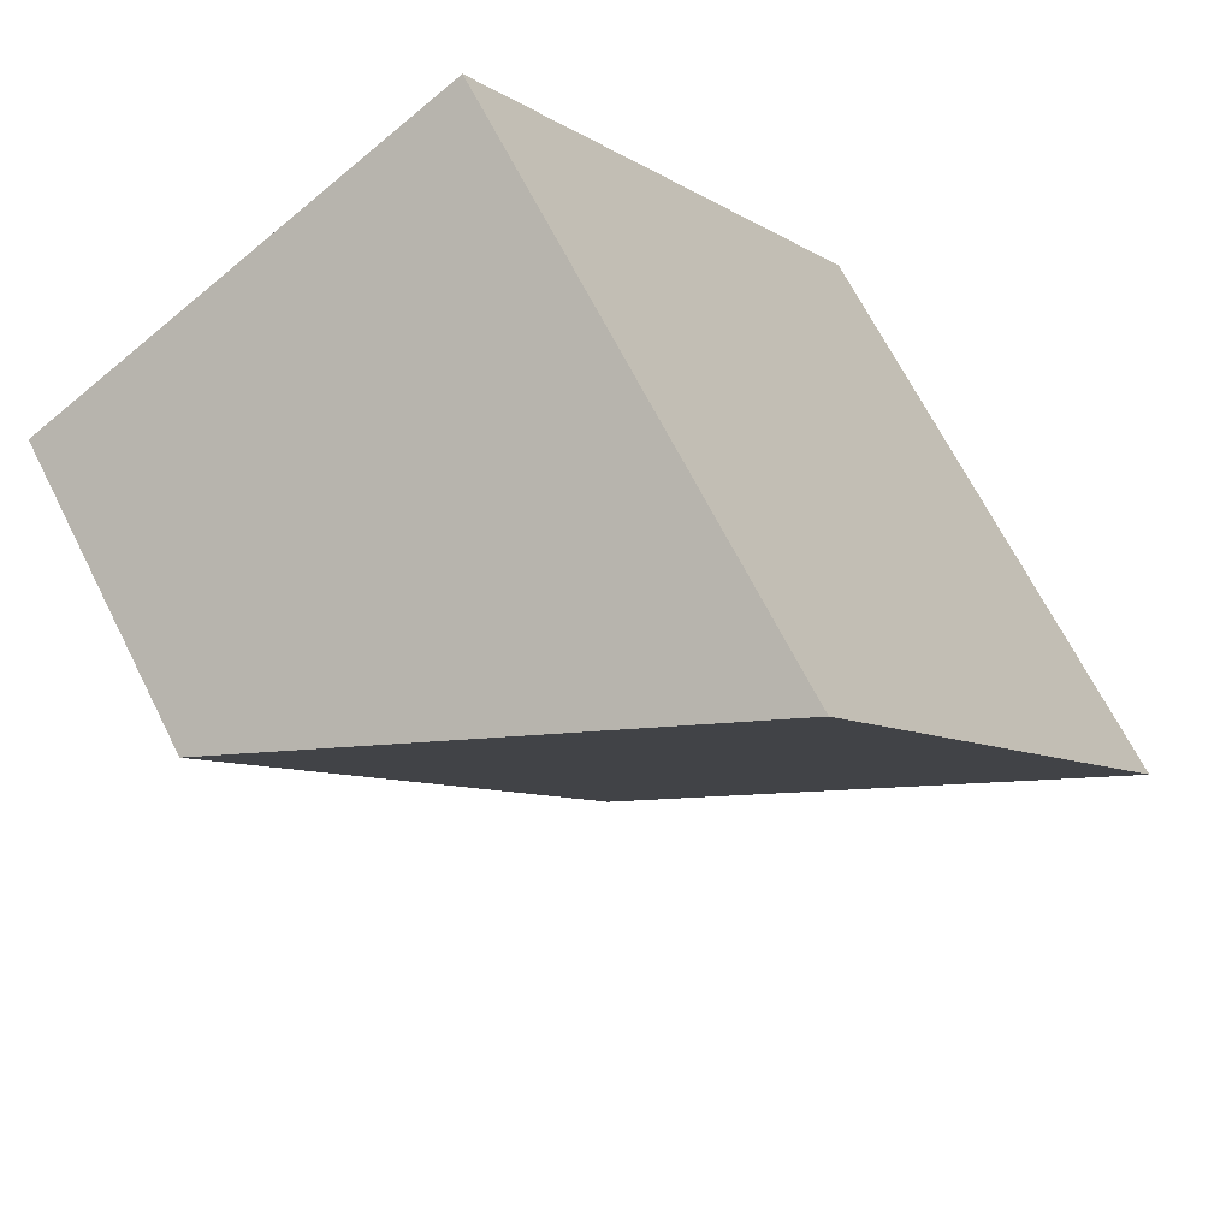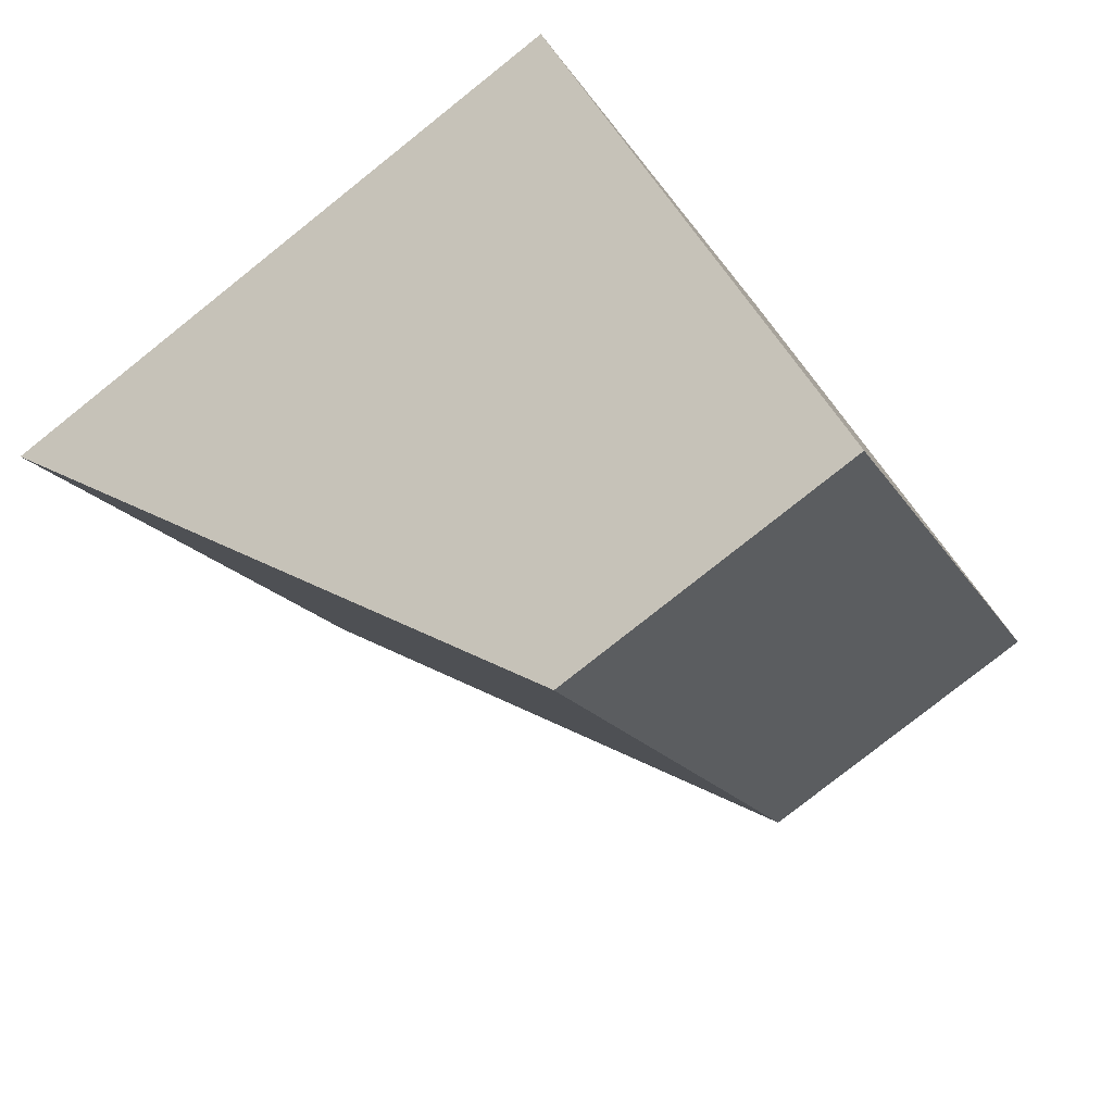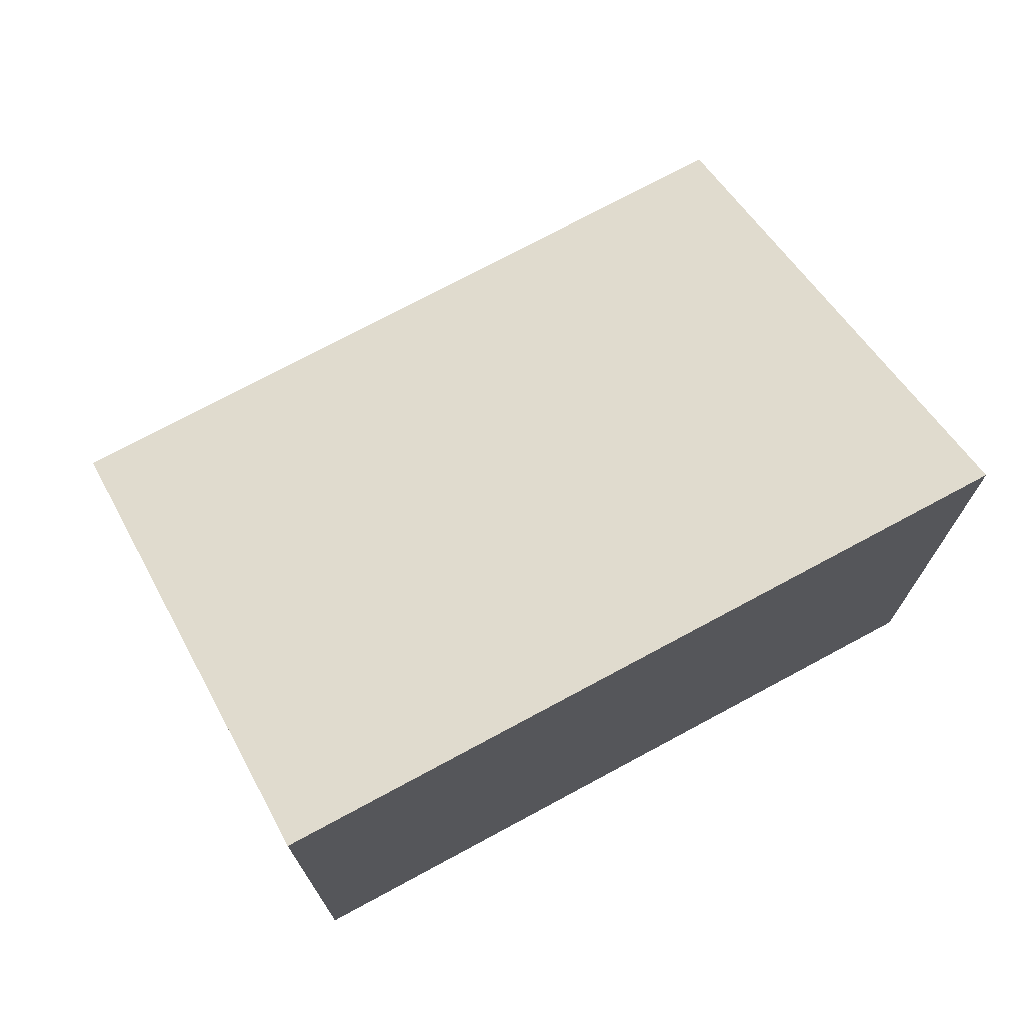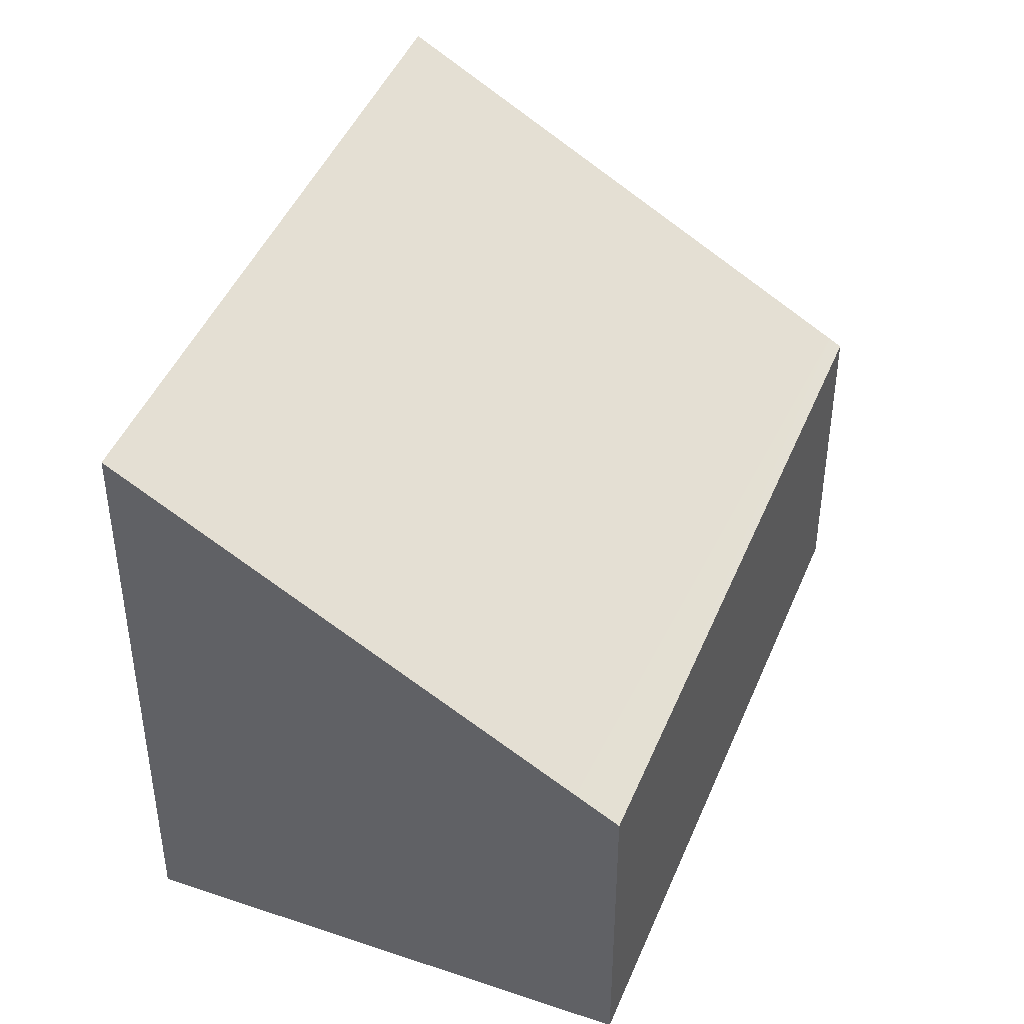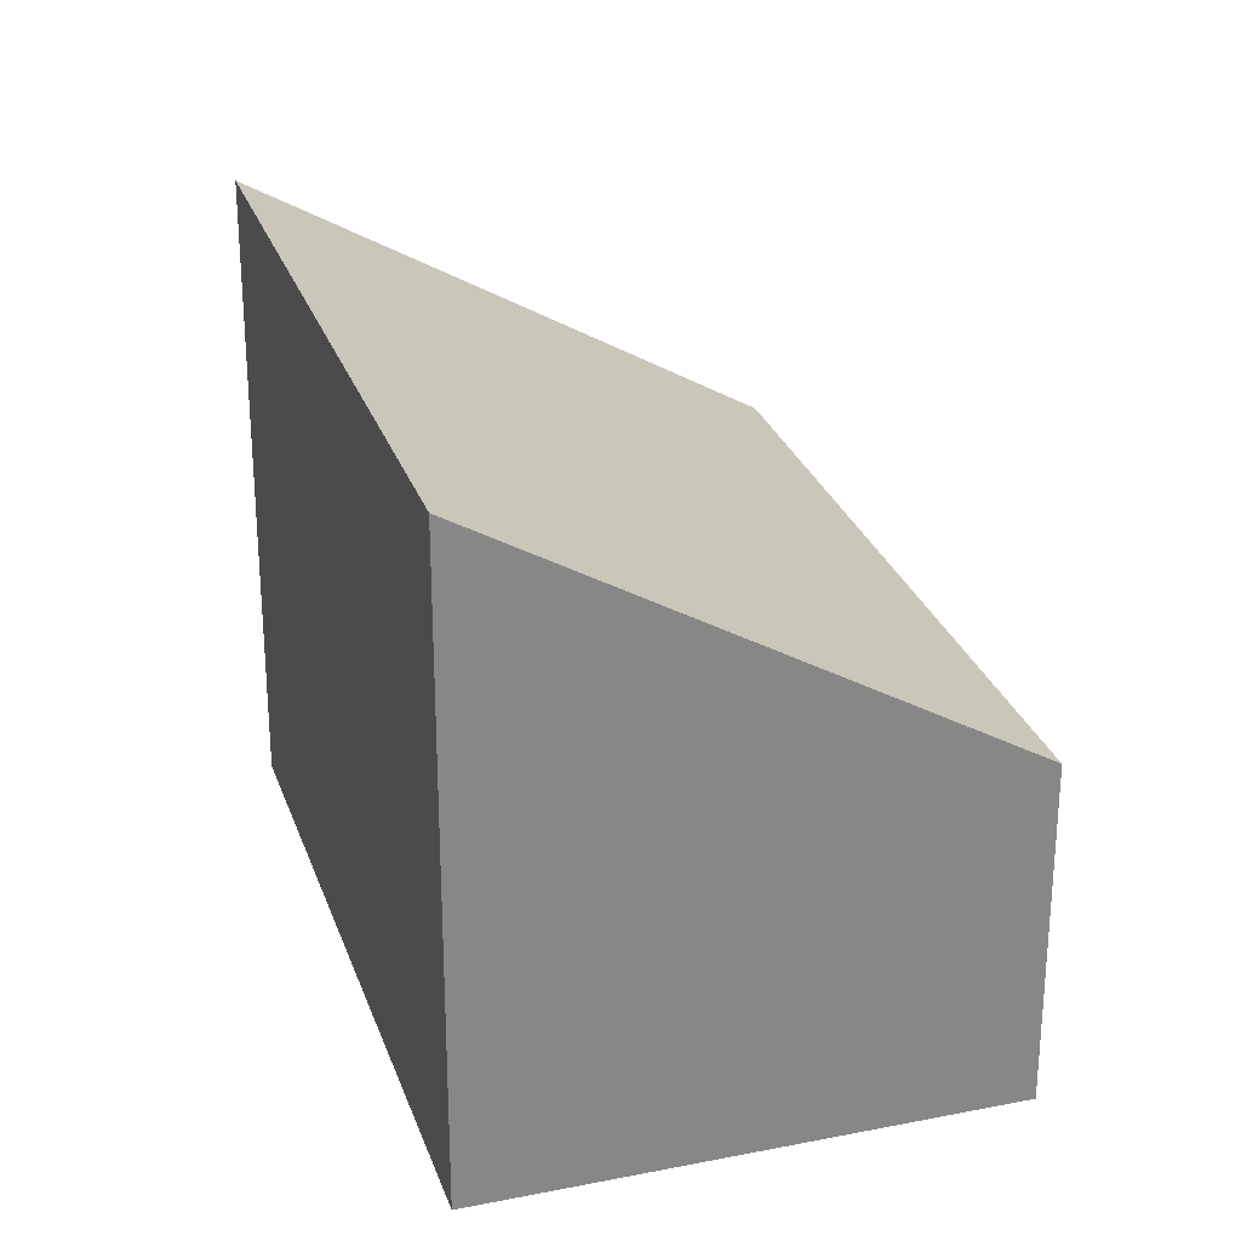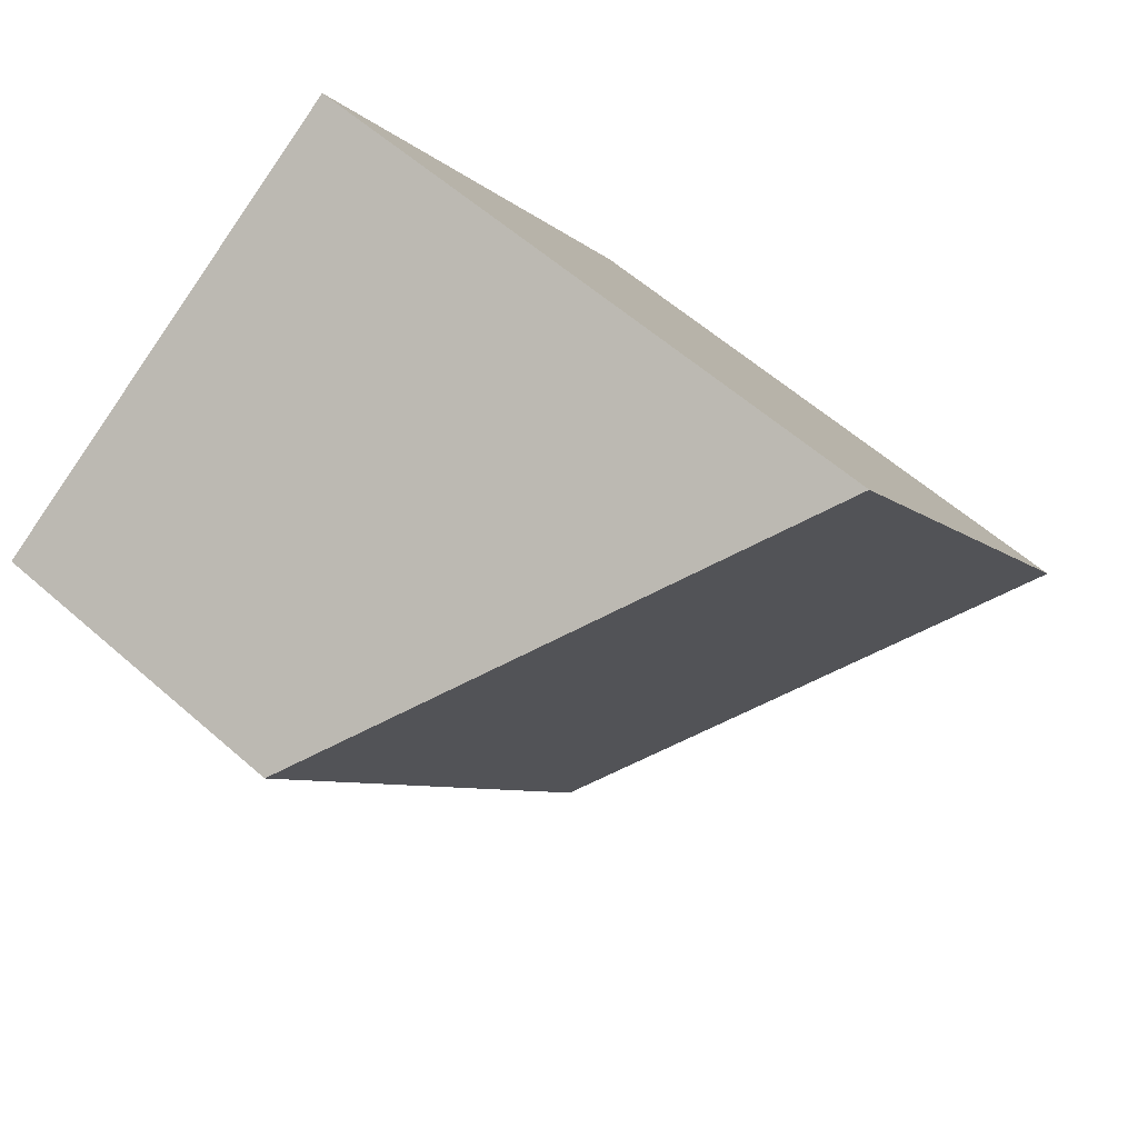
<metadata>
{"format":"obj","ext":"obj","renderer":"f3d","projection":"perspective","resolution":1024,"background":"white","views":[{"elev":67.3,"azim":153.2,"up":"+Z"},{"elev":-78.7,"azim":-51.5,"up":"+Z"},{"elev":74.5,"azim":-86.0,"up":"+Y"},{"elev":44.4,"azim":53.7,"up":"+Y"},{"elev":27.5,"azim":15.2,"up":"+Y"},{"elev":59.2,"azim":132.1,"up":"+Z"}]}
</metadata>
<code>
v  5.137 4.098 -3.278
v  9.015 4.007 2.592
v  5.272 4.007 -3.363
v  10.1 4.007 4.318
v  9.643 4.316 4.605
v  0 7.592 4.649e-16
v  4.827 7.577 7.632
v  10.1 -2.644e-16 4.318
v  9.015 -1.587e-16 2.592
v  5.272 2.059e-16 -3.363
v  0 0 0
v  5.137 2.007e-16 -3.278
v  4.827 -4.673e-16 7.632
v  9.643 -2.82e-16 4.605
g defaultobject
f 1 2 3
f 2 1 4
f 4 1 5
f 5 1 6
f 5 6 7
f 8 2 4
f 2 8 3
f 3 8 9
f 3 9 10
f 1 11 6
f 11 1 3
f 11 3 10
f 11 10 12
f 11 7 6
f 7 11 13
f 13 5 7
f 5 13 4
f 4 13 14
f 4 14 8
f 9 12 10
f 12 9 11
f 11 9 13
f 13 9 14
f 14 9 8

</code>
